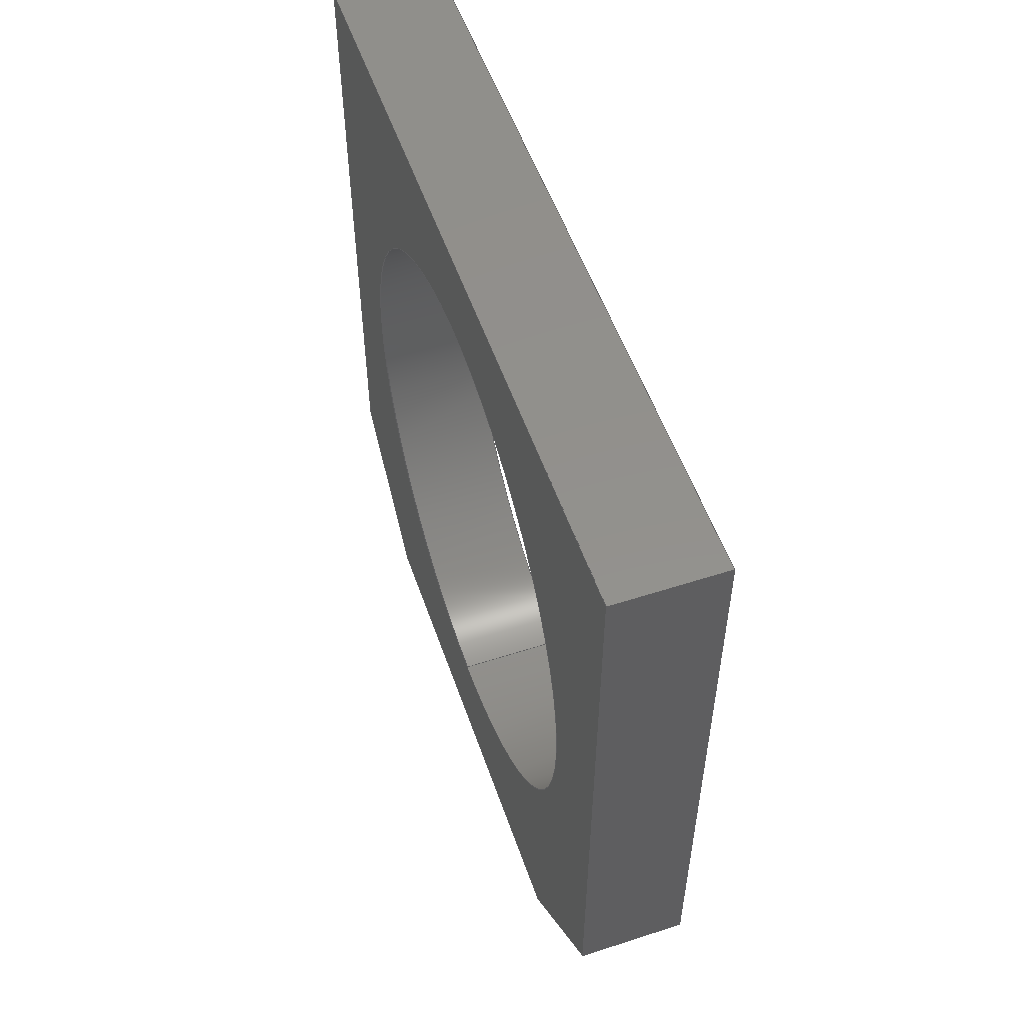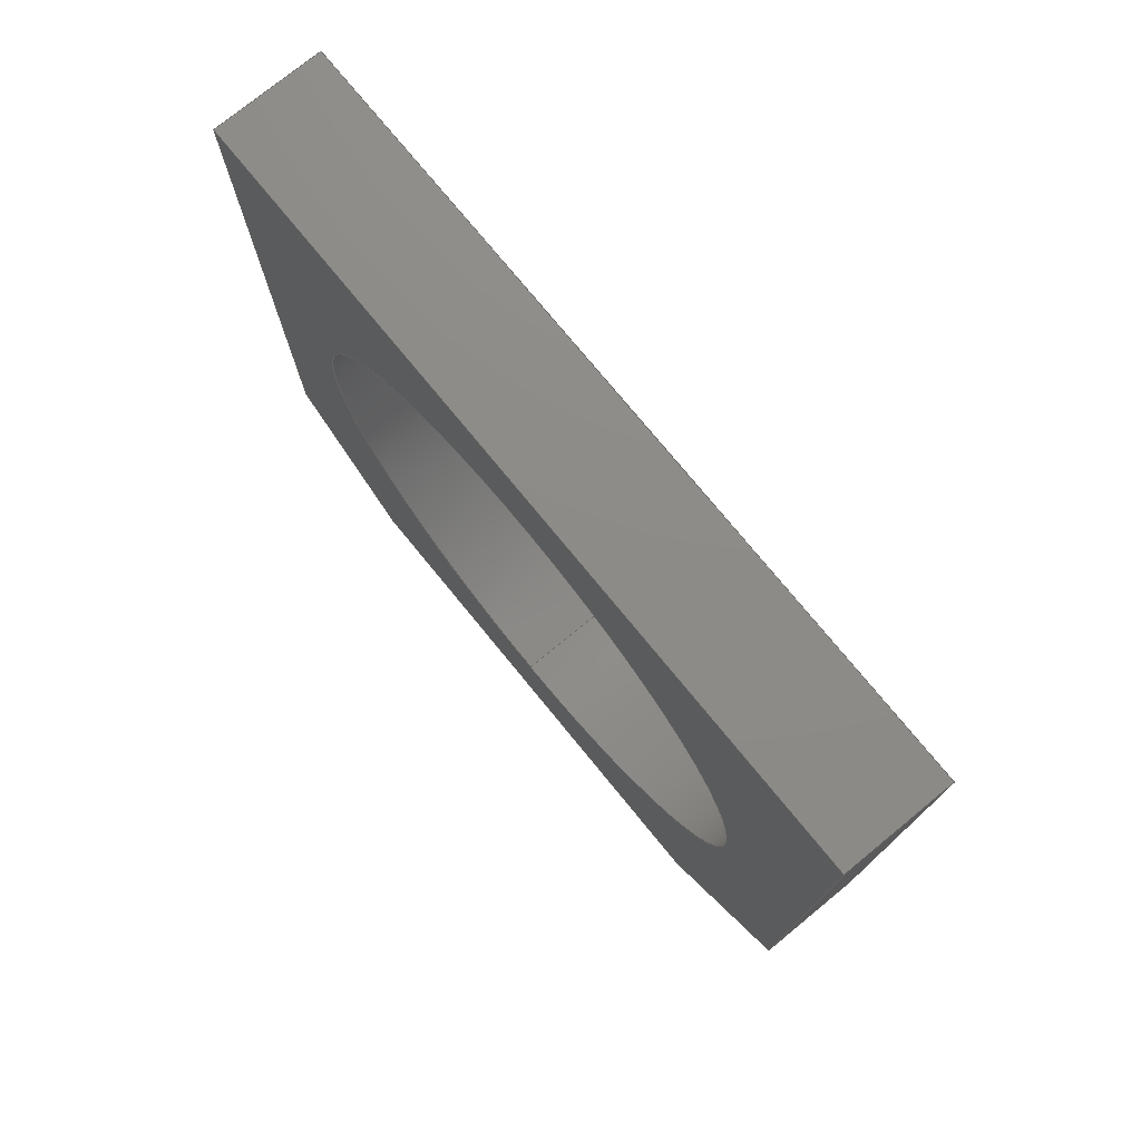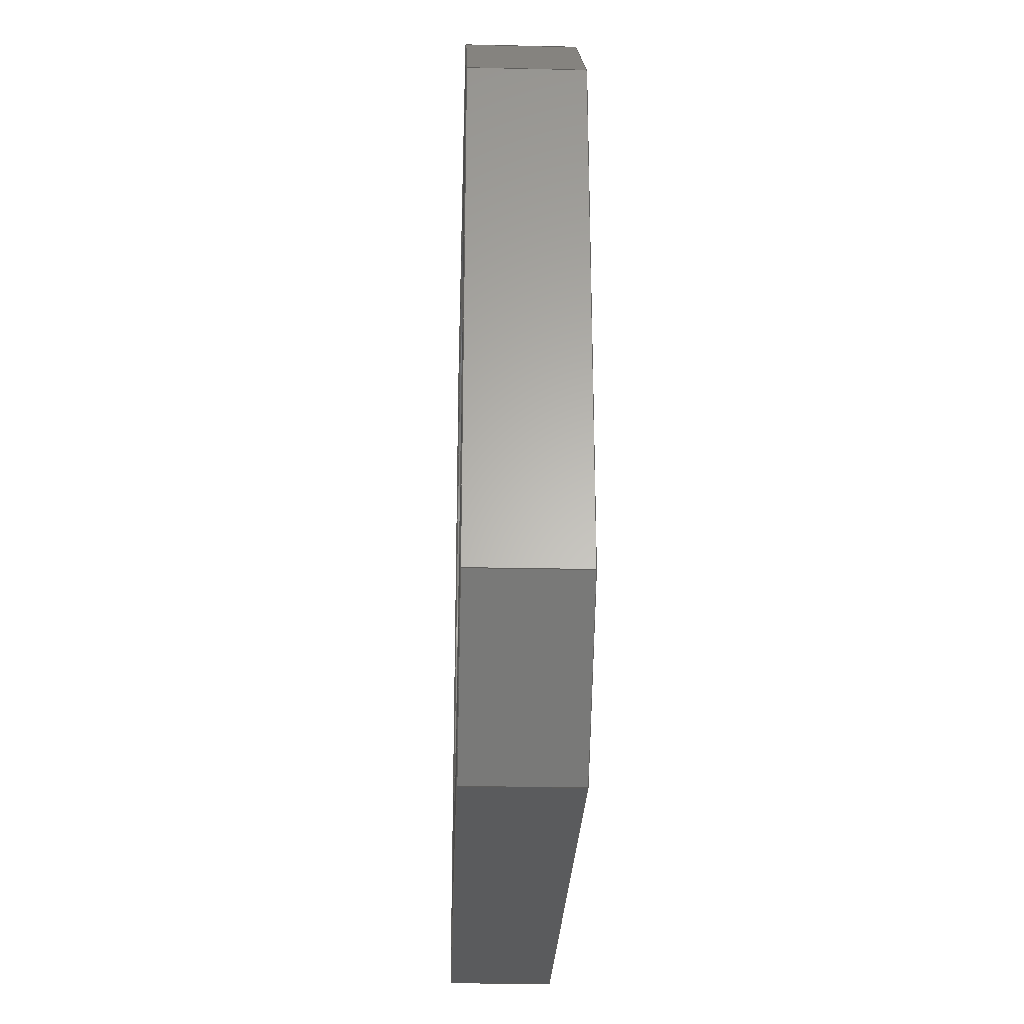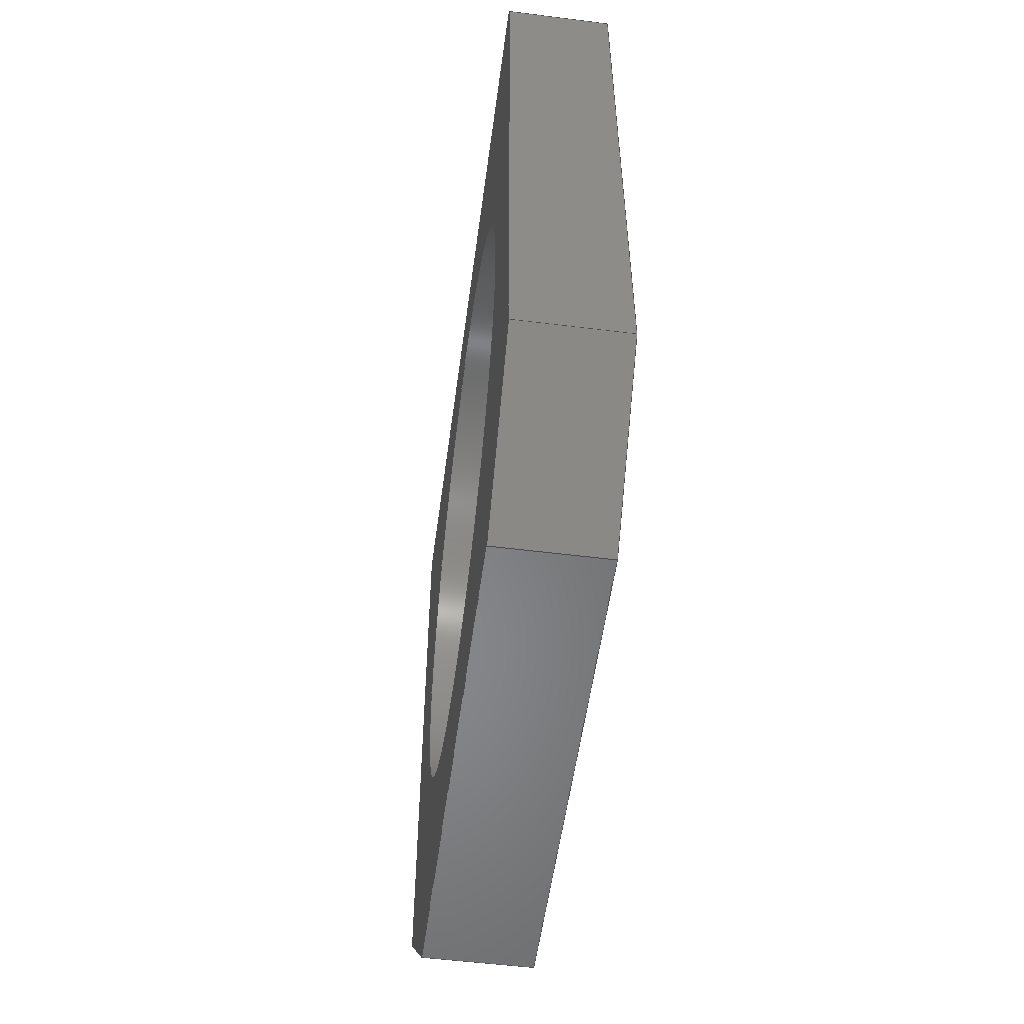
<metadata>
{"format":"step","ext":"step","renderer":"f3d","projection":"perspective","resolution":1024,"background":"white","views":[{"elev":54.0,"azim":-19.0,"up":"+Y"},{"elev":75.8,"azim":140.7,"up":"+Y"},{"elev":-26.5,"azim":-1.9,"up":"+Z"},{"elev":-54.1,"azim":172.4,"up":"+Y"}]}
</metadata>
<code>
ISO-10303-21;
DATA;
#1=MECHANICAL_DESIGN_GEOMETRIC_PRESENTATION_REPRESENTATION('',(#4),#285);
#2=SHAPE_REPRESENTATION_RELATIONSHIP('SRR','None',#292,#3);
#3=ADVANCED_BREP_SHAPE_REPRESENTATION('',(#5),#284);
#4=STYLED_ITEM('',(#301),#5);
#5=MANIFOLD_SOLID_BREP('Solid1',#163);
#6=FACE_BOUND('',#33,.T.);
#7=FACE_BOUND('',#35,.T.);
#8=PLANE('',#186);
#9=PLANE('',#187);
#10=PLANE('',#188);
#11=PLANE('',#189);
#12=PLANE('',#190);
#13=PLANE('',#191);
#14=PLANE('',#192);
#15=PLANE('',#193);
#16=FACE_OUTER_BOUND('',#25,.T.);
#17=FACE_OUTER_BOUND('',#26,.T.);
#18=FACE_OUTER_BOUND('',#27,.T.);
#19=FACE_OUTER_BOUND('',#28,.T.);
#20=FACE_OUTER_BOUND('',#29,.T.);
#21=FACE_OUTER_BOUND('',#30,.T.);
#22=FACE_OUTER_BOUND('',#31,.T.);
#23=FACE_OUTER_BOUND('',#32,.T.);
#24=FACE_OUTER_BOUND('',#34,.T.);
#25=EDGE_LOOP('',(#111,#112,#113,#114));
#26=EDGE_LOOP('',(#115,#116,#117,#118));
#27=EDGE_LOOP('',(#119,#120,#121,#122));
#28=EDGE_LOOP('',(#123,#124,#125,#126));
#29=EDGE_LOOP('',(#127,#128,#129,#130));
#30=EDGE_LOOP('',(#131,#132,#133,#134));
#31=EDGE_LOOP('',(#135,#136,#137,#138));
#32=EDGE_LOOP('',(#139,#140,#141,#142,#143,#144));
#33=EDGE_LOOP('',(#145));
#34=EDGE_LOOP('',(#146,#147,#148,#149,#150,#151));
#35=EDGE_LOOP('',(#152));
#36=LINE('',#242,#55);
#37=LINE('',#247,#56);
#38=LINE('',#249,#57);
#39=LINE('',#251,#58);
#40=LINE('',#252,#59);
#41=LINE('',#255,#60);
#42=LINE('',#257,#61);
#43=LINE('',#258,#62);
#44=LINE('',#261,#63);
#45=LINE('',#263,#64);
#46=LINE('',#264,#65);
#47=LINE('',#267,#66);
#48=LINE('',#269,#67);
#49=LINE('',#270,#68);
#50=LINE('',#273,#69);
#51=LINE('',#275,#70);
#52=LINE('',#276,#71);
#53=LINE('',#278,#72);
#54=LINE('',#279,#73);
#55=VECTOR('',#200,32);
#56=VECTOR('',#205,10);
#57=VECTOR('',#206,10);
#58=VECTOR('',#207,10);
#59=VECTOR('',#208,10);
#60=VECTOR('',#211,10);
#61=VECTOR('',#212,10);
#62=VECTOR('',#213,10);
#63=VECTOR('',#216,10);
#64=VECTOR('',#217,10);
#65=VECTOR('',#218,10);
#66=VECTOR('',#221,10);
#67=VECTOR('',#222,10);
#68=VECTOR('',#223,10);
#69=VECTOR('',#226,10);
#70=VECTOR('',#227,10);
#71=VECTOR('',#228,10);
#72=VECTOR('',#231,10);
#73=VECTOR('',#232,10);
#74=CIRCLE('',#184,32);
#75=CIRCLE('',#185,32);
#76=VERTEX_POINT('',#239);
#77=VERTEX_POINT('',#241);
#78=VERTEX_POINT('',#245);
#79=VERTEX_POINT('',#246);
#80=VERTEX_POINT('',#248);
#81=VERTEX_POINT('',#250);
#82=VERTEX_POINT('',#254);
#83=VERTEX_POINT('',#256);
#84=VERTEX_POINT('',#260);
#85=VERTEX_POINT('',#262);
#86=VERTEX_POINT('',#266);
#87=VERTEX_POINT('',#268);
#88=VERTEX_POINT('',#272);
#89=VERTEX_POINT('',#274);
#90=EDGE_CURVE('',#76,#76,#74,.T.);
#91=EDGE_CURVE('',#76,#77,#36,.T.);
#92=EDGE_CURVE('',#77,#77,#75,.T.);
#93=EDGE_CURVE('',#78,#79,#37,.T.);
#94=EDGE_CURVE('',#78,#80,#38,.T.);
#95=EDGE_CURVE('',#80,#81,#39,.T.);
#96=EDGE_CURVE('',#79,#81,#40,.T.);
#97=EDGE_CURVE('',#82,#78,#41,.T.);
#98=EDGE_CURVE('',#82,#83,#42,.T.);
#99=EDGE_CURVE('',#83,#80,#43,.T.);
#100=EDGE_CURVE('',#84,#82,#44,.T.);
#101=EDGE_CURVE('',#84,#85,#45,.T.);
#102=EDGE_CURVE('',#85,#83,#46,.T.);
#103=EDGE_CURVE('',#86,#84,#47,.T.);
#104=EDGE_CURVE('',#86,#87,#48,.T.);
#105=EDGE_CURVE('',#87,#85,#49,.T.);
#106=EDGE_CURVE('',#88,#86,#50,.T.);
#107=EDGE_CURVE('',#88,#89,#51,.T.);
#108=EDGE_CURVE('',#89,#87,#52,.T.);
#109=EDGE_CURVE('',#79,#88,#53,.T.);
#110=EDGE_CURVE('',#81,#89,#54,.T.);
#111=ORIENTED_EDGE('',*,*,#90,.T.);
#112=ORIENTED_EDGE('',*,*,#91,.T.);
#113=ORIENTED_EDGE('',*,*,#92,.F.);
#114=ORIENTED_EDGE('',*,*,#91,.F.);
#115=ORIENTED_EDGE('',*,*,#93,.F.);
#116=ORIENTED_EDGE('',*,*,#94,.T.);
#117=ORIENTED_EDGE('',*,*,#95,.T.);
#118=ORIENTED_EDGE('',*,*,#96,.F.);
#119=ORIENTED_EDGE('',*,*,#97,.F.);
#120=ORIENTED_EDGE('',*,*,#98,.T.);
#121=ORIENTED_EDGE('',*,*,#99,.T.);
#122=ORIENTED_EDGE('',*,*,#94,.F.);
#123=ORIENTED_EDGE('',*,*,#100,.F.);
#124=ORIENTED_EDGE('',*,*,#101,.T.);
#125=ORIENTED_EDGE('',*,*,#102,.T.);
#126=ORIENTED_EDGE('',*,*,#98,.F.);
#127=ORIENTED_EDGE('',*,*,#103,.F.);
#128=ORIENTED_EDGE('',*,*,#104,.T.);
#129=ORIENTED_EDGE('',*,*,#105,.T.);
#130=ORIENTED_EDGE('',*,*,#101,.F.);
#131=ORIENTED_EDGE('',*,*,#106,.F.);
#132=ORIENTED_EDGE('',*,*,#107,.T.);
#133=ORIENTED_EDGE('',*,*,#108,.T.);
#134=ORIENTED_EDGE('',*,*,#104,.F.);
#135=ORIENTED_EDGE('',*,*,#109,.F.);
#136=ORIENTED_EDGE('',*,*,#96,.T.);
#137=ORIENTED_EDGE('',*,*,#110,.T.);
#138=ORIENTED_EDGE('',*,*,#107,.F.);
#139=ORIENTED_EDGE('',*,*,#110,.F.);
#140=ORIENTED_EDGE('',*,*,#95,.F.);
#141=ORIENTED_EDGE('',*,*,#99,.F.);
#142=ORIENTED_EDGE('',*,*,#102,.F.);
#143=ORIENTED_EDGE('',*,*,#105,.F.);
#144=ORIENTED_EDGE('',*,*,#108,.F.);
#145=ORIENTED_EDGE('',*,*,#90,.F.);
#146=ORIENTED_EDGE('',*,*,#109,.T.);
#147=ORIENTED_EDGE('',*,*,#106,.T.);
#148=ORIENTED_EDGE('',*,*,#103,.T.);
#149=ORIENTED_EDGE('',*,*,#100,.T.);
#150=ORIENTED_EDGE('',*,*,#97,.T.);
#151=ORIENTED_EDGE('',*,*,#93,.T.);
#152=ORIENTED_EDGE('',*,*,#92,.T.);
#153=CYLINDRICAL_SURFACE('',#183,32);
#154=ADVANCED_FACE('',(#16),#153,.F.);
#155=ADVANCED_FACE('',(#17),#8,.F.);
#156=ADVANCED_FACE('',(#18),#9,.F.);
#157=ADVANCED_FACE('',(#19),#10,.F.);
#158=ADVANCED_FACE('',(#20),#11,.F.);
#159=ADVANCED_FACE('',(#21),#12,.F.);
#160=ADVANCED_FACE('',(#22),#13,.F.);
#161=ADVANCED_FACE('',(#23,#6),#14,.F.);
#162=ADVANCED_FACE('',(#24,#7),#15,.T.);
#163=CLOSED_SHELL('',(#154,#155,#156,#157,#158,#159,#160,#161,#162));
#164=DERIVED_UNIT_ELEMENT(#166,1);
#165=DERIVED_UNIT_ELEMENT(#287,3);
#166=(
MASS_UNIT()
NAMED_UNIT(*)
SI_UNIT($,.GRAM.)
);
#167=DERIVED_UNIT((#164,#165));
#168=MEASURE_REPRESENTATION_ITEM('density measure',
POSITIVE_RATIO_MEASURE(1),#167);
#169=PROPERTY_DEFINITION_REPRESENTATION(#174,#171);
#170=PROPERTY_DEFINITION_REPRESENTATION(#175,#172);
#171=REPRESENTATION('material name',(#173),#284);
#172=REPRESENTATION('density',(#168),#284);
#173=DESCRIPTIVE_REPRESENTATION_ITEM('Generic','Generic');
#174=PROPERTY_DEFINITION('material property','material name',#294);
#175=PROPERTY_DEFINITION('material property','density of part',#294);
#176=DATE_TIME_ROLE('creation_date');
#177=APPLIED_DATE_AND_TIME_ASSIGNMENT(#178,#176,(#294));
#178=DATE_AND_TIME(#179,#180);
#179=CALENDAR_DATE(2021,12,1);
#180=LOCAL_TIME(21,15,30,#181);
#181=COORDINATED_UNIVERSAL_TIME_OFFSET(0,0,.BEHIND.);
#182=AXIS2_PLACEMENT_3D('placement',#237,#194,#195);
#183=AXIS2_PLACEMENT_3D('',#238,#196,#197);
#184=AXIS2_PLACEMENT_3D('',#240,#198,#199);
#185=AXIS2_PLACEMENT_3D('',#243,#201,#202);
#186=AXIS2_PLACEMENT_3D('',#244,#203,#204);
#187=AXIS2_PLACEMENT_3D('',#253,#209,#210);
#188=AXIS2_PLACEMENT_3D('',#259,#214,#215);
#189=AXIS2_PLACEMENT_3D('',#265,#219,#220);
#190=AXIS2_PLACEMENT_3D('',#271,#224,#225);
#191=AXIS2_PLACEMENT_3D('',#277,#229,#230);
#192=AXIS2_PLACEMENT_3D('',#280,#233,#234);
#193=AXIS2_PLACEMENT_3D('',#281,#235,#236);
#194=DIRECTION('axis',(0,0,1));
#195=DIRECTION('refdir',(1,0,0));
#196=DIRECTION('center_axis',(-1,0,0));
#197=DIRECTION('ref_axis',(0,1,0));
#198=DIRECTION('center_axis',(1,0,0));
#199=DIRECTION('ref_axis',(0,1,0));
#200=DIRECTION('',(-1,0,0));
#201=DIRECTION('center_axis',(1,0,0));
#202=DIRECTION('ref_axis',(0,1,0));
#203=DIRECTION('center_axis',(0,-1,3.135e-16));
#204=DIRECTION('ref_axis',(0,-3.135e-16,-1));
#205=DIRECTION('',(0,-3.135e-16,-1));
#206=DIRECTION('',(1,0,0));
#207=DIRECTION('',(0,-3.135e-16,-1));
#208=DIRECTION('',(1,0,0));
#209=DIRECTION('center_axis',(0,-4.037e-16,-1));
#210=DIRECTION('ref_axis',(0,1,-4.037e-16));
#211=DIRECTION('',(0,1,-4.037e-16));
#212=DIRECTION('',(1,0,0));
#213=DIRECTION('',(0,1,-4.037e-16));
#214=DIRECTION('center_axis',(0,0.7071,-0.7071));
#215=DIRECTION('ref_axis',(0,0.7071,0.7071));
#216=DIRECTION('',(0,0.7071,0.7071));
#217=DIRECTION('',(1,0,0));
#218=DIRECTION('',(0,0.7071,0.7071));
#219=DIRECTION('center_axis',(0,1,-3.135e-16));
#220=DIRECTION('ref_axis',(0,3.135e-16,1));
#221=DIRECTION('',(0,3.135e-16,1));
#222=DIRECTION('',(1,0,0));
#223=DIRECTION('',(0,3.135e-16,1));
#224=DIRECTION('center_axis',(0,0.7071,0.7071));
#225=DIRECTION('ref_axis',(0,-0.7071,0.7071));
#226=DIRECTION('',(0,-0.7071,0.7071));
#227=DIRECTION('',(1,0,0));
#228=DIRECTION('',(0,-0.7071,0.7071));
#229=DIRECTION('center_axis',(0,4.037e-16,1));
#230=DIRECTION('ref_axis',(0,-1,4.037e-16));
#231=DIRECTION('',(0,-1,4.037e-16));
#232=DIRECTION('',(0,-1,4.037e-16));
#233=DIRECTION('center_axis',(-1,0,0));
#234=DIRECTION('ref_axis',(0,0,-1));
#235=DIRECTION('center_axis',(-1,0,0));
#236=DIRECTION('ref_axis',(0,0,-1));
#237=CARTESIAN_POINT('',(0,0,0));
#238=CARTESIAN_POINT('Origin',(0,0,0));
#239=CARTESIAN_POINT('',(12,-32,0));
#240=CARTESIAN_POINT('Origin',(12,0,0));
#241=CARTESIAN_POINT('',(0,-32,3.919e-15));
#242=CARTESIAN_POINT('',(0,-32,3.919e-15));
#243=CARTESIAN_POINT('Origin',(0,0,0));
#244=CARTESIAN_POINT('Origin',(0,43,42.5));
#245=CARTESIAN_POINT('',(0,43,42.5));
#246=CARTESIAN_POINT('',(0,43,-42.5));
#247=CARTESIAN_POINT('',(0,43,42.5));
#248=CARTESIAN_POINT('',(12,43,42.5));
#249=CARTESIAN_POINT('',(0,43,42.5));
#250=CARTESIAN_POINT('',(12,43,-42.5));
#251=CARTESIAN_POINT('',(12,43,42.5));
#252=CARTESIAN_POINT('',(0,43,-42.5));
#253=CARTESIAN_POINT('Origin',(0,-30,42.5));
#254=CARTESIAN_POINT('',(0,-30,42.5));
#255=CARTESIAN_POINT('',(0,-45,42.5));
#256=CARTESIAN_POINT('',(12,-30,42.5));
#257=CARTESIAN_POINT('',(0,-30,42.5));
#258=CARTESIAN_POINT('',(12,-45,42.5));
#259=CARTESIAN_POINT('Origin',(0,-45,27.5));
#260=CARTESIAN_POINT('',(0,-45,27.5));
#261=CARTESIAN_POINT('',(0,-45,27.5));
#262=CARTESIAN_POINT('',(12,-45,27.5));
#263=CARTESIAN_POINT('',(0,-45,27.5));
#264=CARTESIAN_POINT('',(12,-45,27.5));
#265=CARTESIAN_POINT('Origin',(0,-45,-27.5));
#266=CARTESIAN_POINT('',(0,-45,-27.5));
#267=CARTESIAN_POINT('',(0,-45,-42.5));
#268=CARTESIAN_POINT('',(12,-45,-27.5));
#269=CARTESIAN_POINT('',(0,-45,-27.5));
#270=CARTESIAN_POINT('',(12,-45,-42.5));
#271=CARTESIAN_POINT('Origin',(0,-30,-42.5));
#272=CARTESIAN_POINT('',(0,-30,-42.5));
#273=CARTESIAN_POINT('',(0,-30,-42.5));
#274=CARTESIAN_POINT('',(12,-30,-42.5));
#275=CARTESIAN_POINT('',(0,-30,-42.5));
#276=CARTESIAN_POINT('',(12,-30,-42.5));
#277=CARTESIAN_POINT('Origin',(0,43,-42.5));
#278=CARTESIAN_POINT('',(0,43,-42.5));
#279=CARTESIAN_POINT('',(12,43,-42.5));
#280=CARTESIAN_POINT('Origin',(12,-1,-4.441e-15));
#281=CARTESIAN_POINT('Origin',(0,-1,-4.441e-15));
#282=UNCERTAINTY_MEASURE_WITH_UNIT(LENGTH_MEASURE(0.01),#286,
'DISTANCE_ACCURACY_VALUE',
'Maximum model space distance between geometric entities at asserted c
onnectivities');
#283=UNCERTAINTY_MEASURE_WITH_UNIT(LENGTH_MEASURE(0.01),#286,
'DISTANCE_ACCURACY_VALUE',
'Maximum model space distance between geometric entities at asserted c
onnectivities');
#284=(
GEOMETRIC_REPRESENTATION_CONTEXT(3)
GLOBAL_UNCERTAINTY_ASSIGNED_CONTEXT((#282))
GLOBAL_UNIT_ASSIGNED_CONTEXT((#286,#288,#289))
REPRESENTATION_CONTEXT('','3D')
);
#285=(
GEOMETRIC_REPRESENTATION_CONTEXT(3)
GLOBAL_UNCERTAINTY_ASSIGNED_CONTEXT((#283))
GLOBAL_UNIT_ASSIGNED_CONTEXT((#286,#288,#289))
REPRESENTATION_CONTEXT('','3D')
);
#286=(
LENGTH_UNIT()
NAMED_UNIT(*)
SI_UNIT(.MILLI.,.METRE.)
);
#287=(
LENGTH_UNIT()
NAMED_UNIT(*)
SI_UNIT(.CENTI.,.METRE.)
);
#288=(
NAMED_UNIT(*)
PLANE_ANGLE_UNIT()
SI_UNIT($,.RADIAN.)
);
#289=(
NAMED_UNIT(*)
SI_UNIT($,.STERADIAN.)
SOLID_ANGLE_UNIT()
);
#290=SHAPE_DEFINITION_REPRESENTATION(#291,#292);
#291=PRODUCT_DEFINITION_SHAPE('',$,#294);
#292=SHAPE_REPRESENTATION('',(#182),#284);
#293=PRODUCT_DEFINITION_CONTEXT('part definition',#298,'design');
#294=PRODUCT_DEFINITION('body_motor_fix_board_left',
'body_motor_fix_board_left',#295,#293);
#295=PRODUCT_DEFINITION_FORMATION('',$,#300);
#296=PRODUCT_RELATED_PRODUCT_CATEGORY('body_motor_fix_board_left',
'body_motor_fix_board_left',(#300));
#297=APPLICATION_PROTOCOL_DEFINITION('international standard',
'automotive_design',2009,#298);
#298=APPLICATION_CONTEXT(
'Core Data for Automotive Mechanical Design Process');
#299=PRODUCT_CONTEXT('part definition',#298,'mechanical');
#300=PRODUCT('body_motor_fix_board_left','body_motor_fix_board_left',$,
(#299));
#301=PRESENTATION_STYLE_ASSIGNMENT((#302));
#302=SURFACE_STYLE_USAGE(.BOTH.,#305);
#303=SURFACE_STYLE_RENDERING_WITH_PROPERTIES($,#309,(#304));
#304=SURFACE_STYLE_TRANSPARENT(0);
#305=SURFACE_SIDE_STYLE('',(#306,#303));
#306=SURFACE_STYLE_FILL_AREA(#307);
#307=FILL_AREA_STYLE('',(#308));
#308=FILL_AREA_STYLE_COLOUR('',#309);
#309=COLOUR_RGB('',0.749,0.749,0.749);
ENDSEC;
END-ISO-10303-21;

</code>
